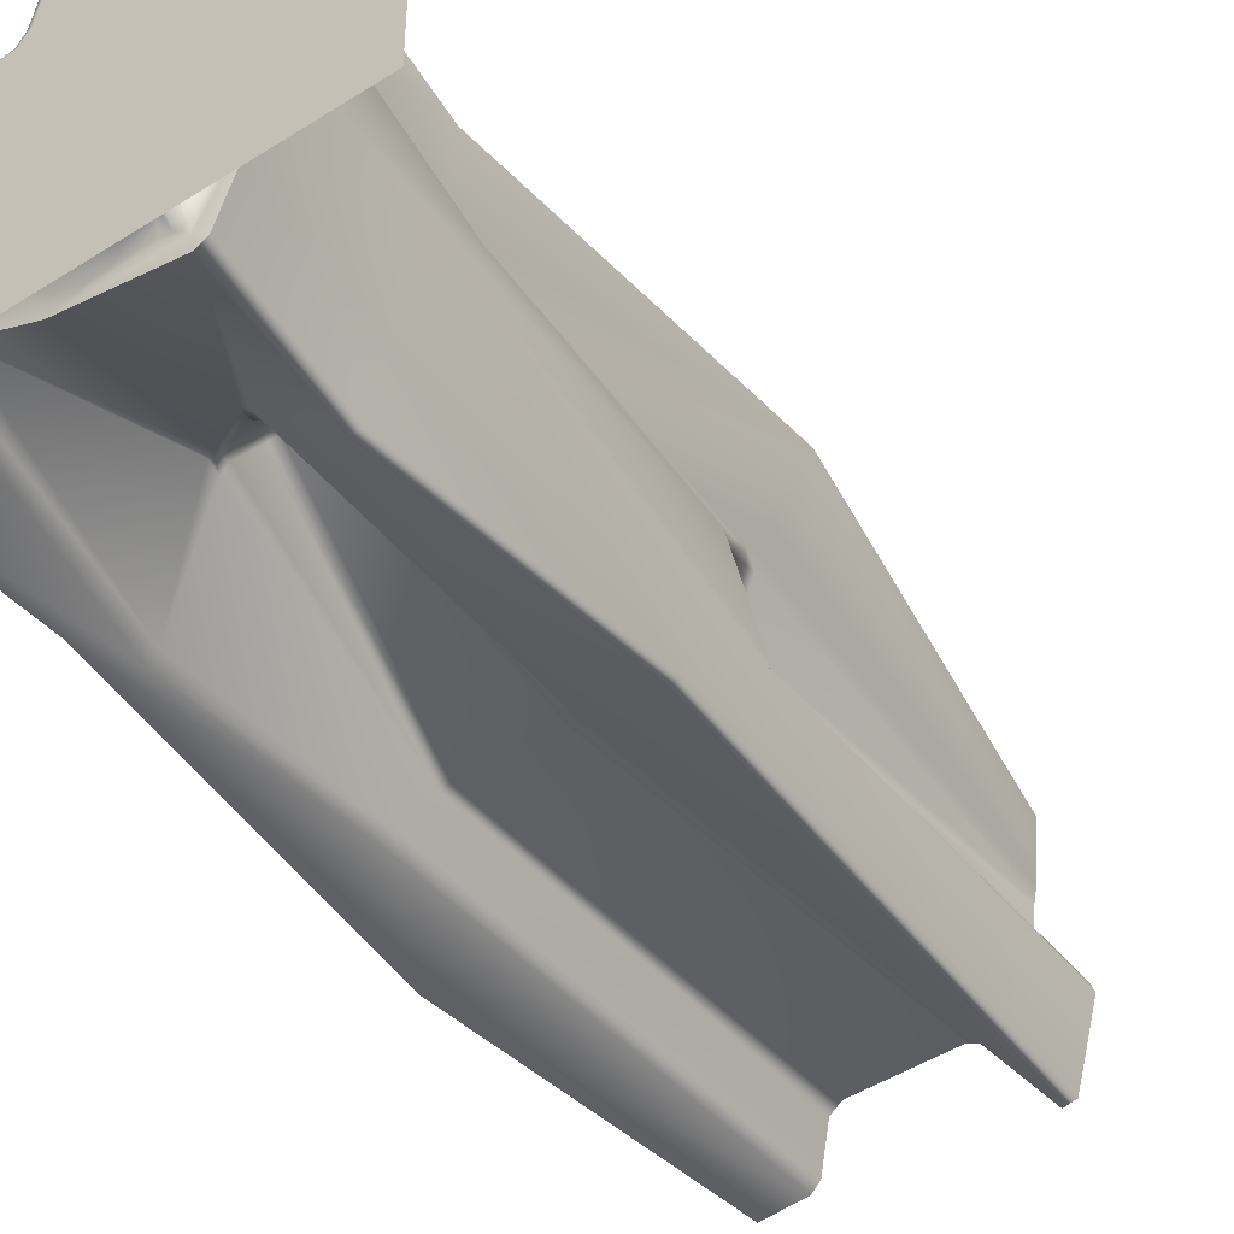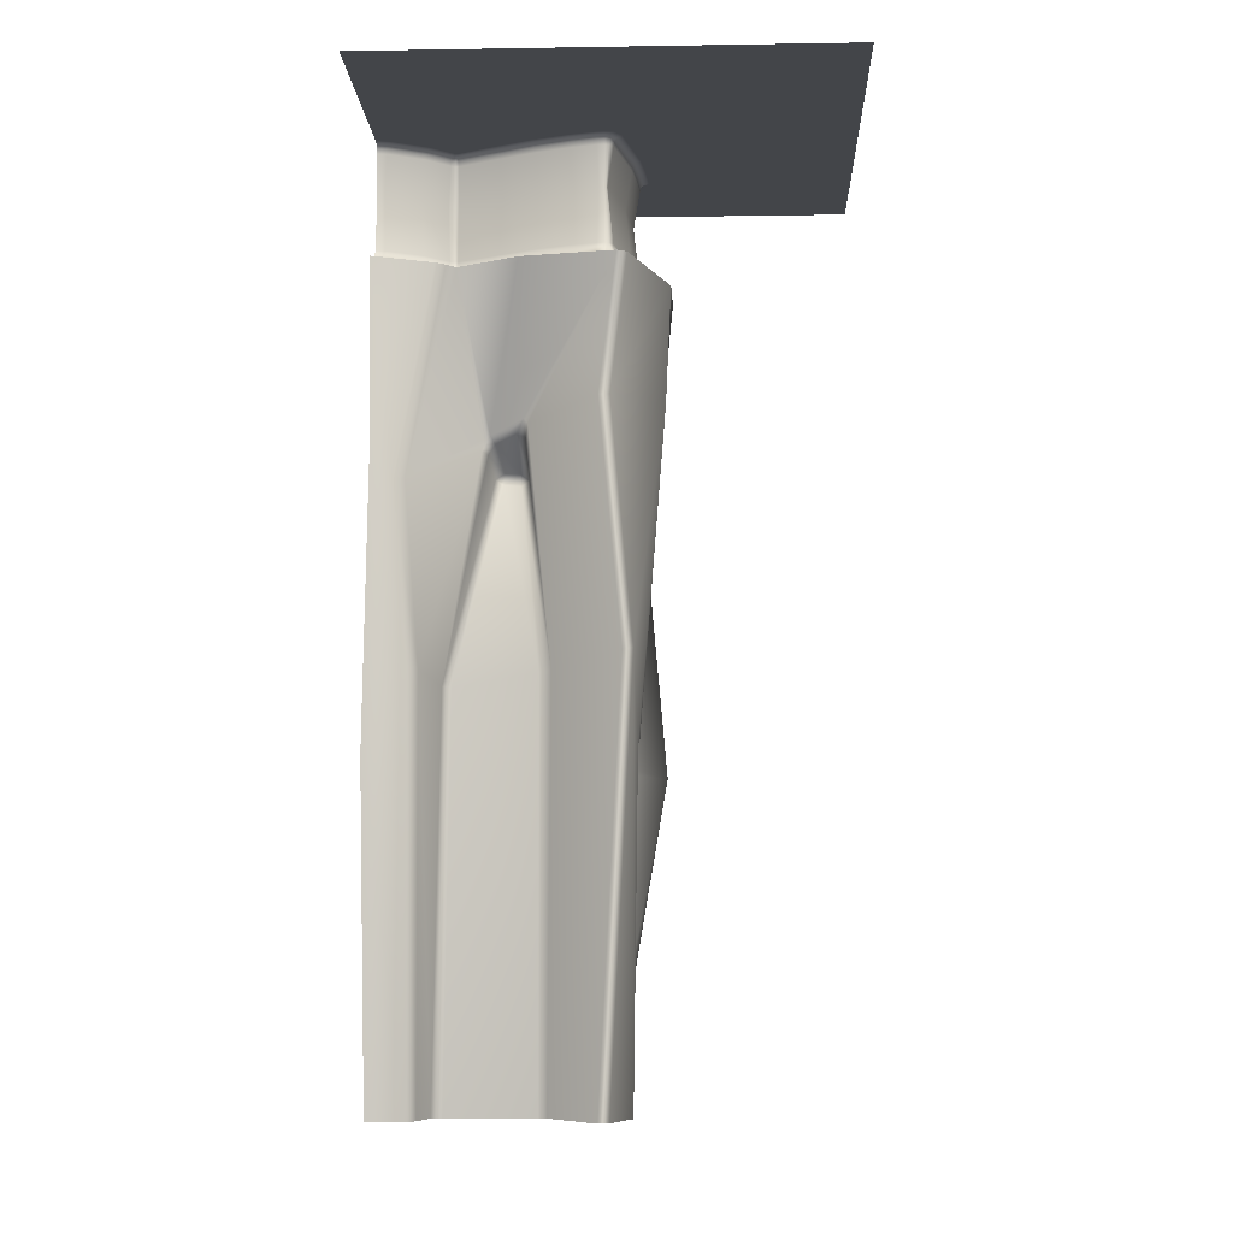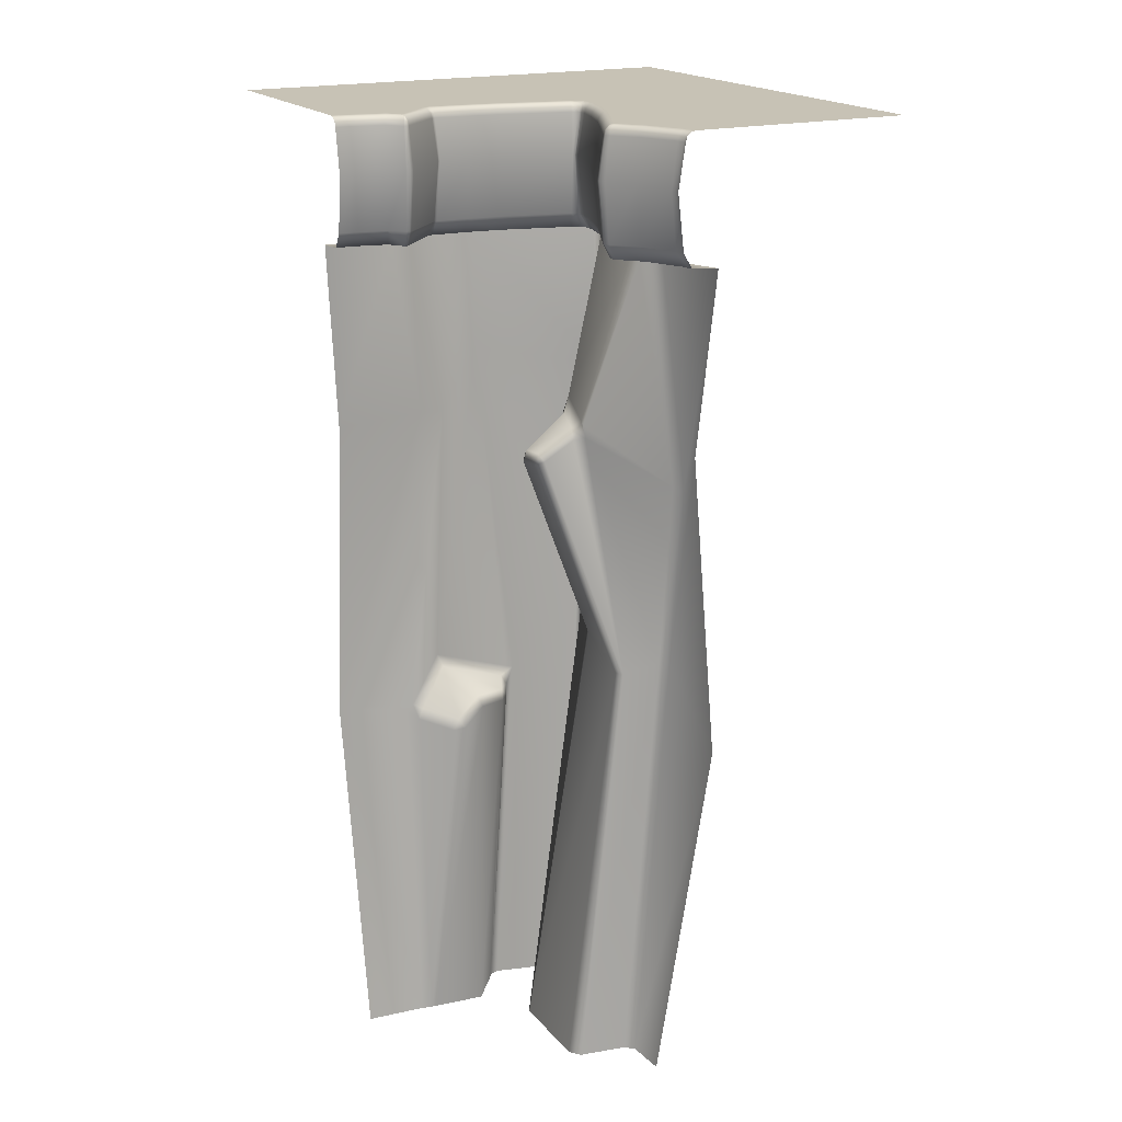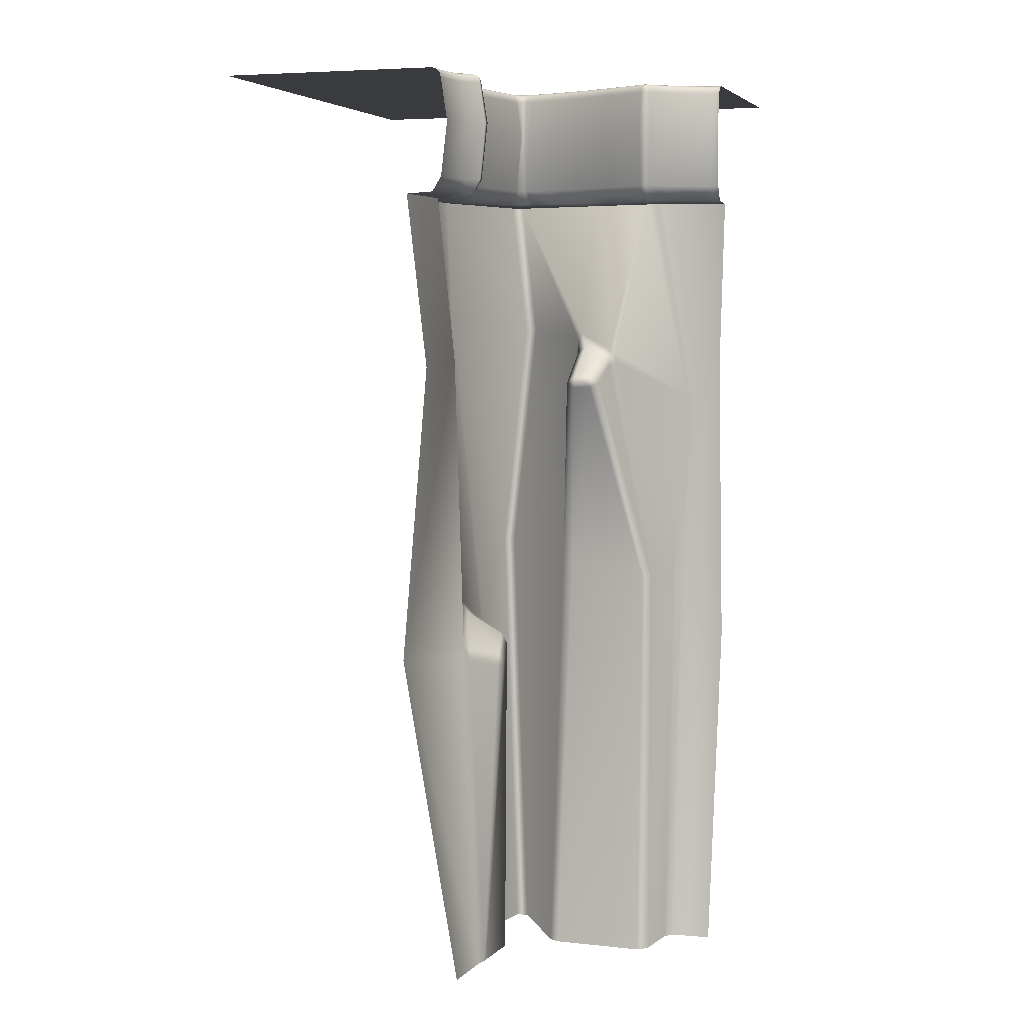
<metadata>
{"format":"obj","ext":"obj","renderer":"f3d","projection":"perspective","resolution":1024,"background":"white","views":[{"elev":-47.3,"azim":-144.0,"up":"+Z"},{"elev":-8.7,"azim":-177.6,"up":"+Y"},{"elev":19.0,"azim":62.2,"up":"+Y"},{"elev":5.6,"azim":17.7,"up":"+Y"}]}
</metadata>
<code>
g m_mi_cliff_04
v -1.92 -1.512e-06 46.57
v -50 -1.083e-14 50
v -0.5073 -1.512e-06 39.03
v -2.079 -1.512e-06 50
v 1.917 -1.512e-06 36.99
v 1.798 -1.512e-06 36.07
v -5.426 -1.512e-06 28.66
v -6.116 -1.512e-06 26.96
v -5.599 -1.512e-06 19.84
v -4.77 -1.512e-06 12.51
v -1.431 -1.512e-06 -2.966
v -50 -1.512e-06 -50
v 0.2523 -1.512e-06 -5.302
v 50 0 -50
v 2.239 -1.512e-06 -5.619
v 4.183 -1.512e-06 -5.479
v 9.745 -1.512e-06 -4.081
v 17.73 -1.512e-06 -1.26
v 25.59 -1.512e-06 2.407
v 33.71 -1.512e-06 6.389
v 34.22 -1.512e-06 6.457
v 34.66 -1.512e-06 6.071
v 39.2 -1.512e-06 2.354
v 47.11 -1.512e-06 -1.535
v 49.42 -1.512e-06 -1.975
v 50 -1.512e-06 -2.079
v 50 -0.2779 -1.039
v 49.41 -0.281 -0.9264
v 50 -1.037 -0.2784
v 49.4 -1.049 -0.1588
v 47.44 -0.2779 -0.5447
v 47.69 -1.037 0.1803
v 39.77 -0.2779 3.231
v 40.19 -1.037 3.873
v 34.84 -0.2779 7.31
v 35.28 -1.037 7.928
v 34.33 -0.2779 7.623
v 34.5 -1.037 8.411
v 33.98 -0.2779 7.578
v 33.77 -1.037 8.316
v 25.15 -0.2779 3.347
v 24.83 -1.037 4.035
v 17.34 -0.2779 -0.299
v 17.05 -1.037 0.4046
v 9.445 -0.2779 -3.087
v 9.226 -1.037 -2.36
v 4.018 -0.2779 -4.451
v 3.898 -1.037 -3.699
v 2.284 -0.2779 -4.576
v 0.8417 -0.2779 -4.346
v 2.317 -1.037 -3.813
v 1.273 -1.037 -3.646
v -0.4625 -0.2779 -2.536
v 0.2461 -1.037 -2.221
v -3.745 -0.2779 12.67
v -2.995 -1.037 12.8
v -4.566 -0.2779 19.94
v -5.064 -0.2779 26.8
v -3.81 -1.037 20.01
v -4.294 -1.037 26.67
v -4.538 -0.2779 28.09
v -3.888 -1.037 27.67
v 3.482 -0.2779 36.64
v 3.486 -0.2779 36.87
v 0.4468 -0.2779 39.57
v -0.8872 -0.2779 46.69
v 1.145 -1.037 39.97
v 4.251 -1.037 37.2
v -1.039 -0.2779 50
v -0.1313 -1.037 46.78
v 4.236 -1.037 36.34
v -0.8872 -0.2779 46.69
v 1.145 -1.037 39.97
v -0.1313 -1.037 46.78
v -0.2785 -1.037 50
v -1.039 -0.2779 50
v -5.644 -26.77 36.27
v -3.526 -62.88 31.49
v -3.492 -63.97 50
v -7.863 -26.56 50
v -11.1 -26.7 29.84
v -7.679 -64.34 24.67
v -10.96 -26.62 15.44
v -9.822 -51.77 15.58
v -9.224 -128.6 50
v 0.2427 -127.1 36.56
v 0.01228 -128.7 37.78
v 4.124 -200 37.94
v 3.058 -200 50
v 1.221 -130.4 35.55
v 4.65 -200 35.55
v 0.9395 -56.07 -8.541
v -2.527 -26.69 -8.954
v -2.821 -117.8 29.16
v -1.613 -120.4 28.31
v 1.016 -128.1 34.54
v 6.023 -132.4 29.47
v 6.577 -132.1 27.02
v 4.774 -200 34.36
v 5.806 -130.1 28.23
v -2.77 -125.7 13.68
v -4.281 -124.2 11.64
v 5.898 -128.2 22.38
v 4.946 -125.9 23.1
v 5.883 -200 23.75
v -3.635 -107 -5.602
v -3.999 -124.6 10.25
v -2.813 -200 15.25
v -2.174 -200 17.21
v -2.603 -127.8 12.47
v 1.303 -200 -0.3579
v 2.332 -129.3 15.83
v 7.629e-06 -22.98 50
v 0.1454 -22.99 46.81
v -1.802 -26.16 46.59
v -1.983 -26.2 50
v -0.4509 -26.2 39.23
v 1.401 -23.01 40.11
v 2.566 -26.25 36.89
v 4.531 -22.91 37.33
v 2.407 -26.28 36.14
v 4.512 -22.96 36.23
v -5.479 -26.18 28.23
v -3.65 -22.98 27.52
v -5.981 -26.19 26.94
v -4.012 -23 26.63
v -5.485 -26.15 19.85
v -3.533 -22.98 20.03
v -4.655 -26.16 12.53
v -2.721 -22.98 12.84
v -1.29 -26.22 -2.904
v 0.5055 -23.01 -2.105
v 0.3275 -26.18 -5.18
v 1.431 -23 -3.39
v 5.9 -10.64 36.08
v 5.868 -10.59 37.72
v 2.005 -10.69 -2.144
v 1.77 -10.65 -1.543
v -2.16 -10.64 20.16
v -2.631 -10.65 26.41
v -1.36 -10.64 13.07
v -2.405 -10.63 26.94
v 1.431 -2.074 -3.39
v 0.5055 -2.074 -2.105
v 0.2461 -1.037 -2.221
v 1.273 -1.037 -3.646
v -2.995 -1.037 12.8
v -2.721 -2.074 12.84
v -3.81 -1.037 20.01
v -3.533 -2.074 20.03
v -4.294 -1.037 26.67
v -4.012 -2.074 26.63
v -3.888 -1.037 27.67
v -3.65 -2.074 27.52
v 4.236 -1.037 36.34
v 4.512 -2.074 36.23
v 4.251 -1.037 37.2
v 4.531 -2.074 37.33
v 1.145 -1.037 39.97
v 1.401 -2.074 40.11
v -0.1313 -1.037 46.78
v 0.1454 -2.074 46.81
v -0.2785 -1.037 50
v 7.629e-06 -2.074 50
v 2.709 -11 40.82
v 1.569 -11.19 46.97
v 1.408 -11.27 50
v 1.431 -23 -3.39
v 2.329 -22.99 -3.533
v 2.244 -26.17 -5.495
v 0.3275 -26.18 -5.18
v 4.163 -26.17 -5.354
v 3.853 -22.99 -3.423
v 9.711 -26.15 -3.971
v 9.145 -22.98 -2.094
v 17.69 -26.15 -1.153
v 16.95 -22.98 0.6621
v 25.56 -26.15 2.515
v 24.72 -22.98 4.287
v 33.31 -26.2 6.63
v 33.69 -23.01 8.586
v 34.23 -26.21 6.678
v 34.57 -23.01 8.699
v 34.93 -26.21 6.266
v 35.45 -23.01 8.154
v 39.27 -26.16 2.456
v 40.34 -22.99 4.108
v 47.15 -26.16 -1.42
v 47.78 -22.99 0.4456
v 49.02 -26.15 -1.801
v 49.4 -22.98 0.1222
v 50 -26.14 -1.971
v 50 -22.99 0
v 49.99 -11.27 1.413
v 49.35 -11.24 1.647
v 48.27 -11.25 1.853
v 41.09 -10.64 5.269
v 35.95 -10.65 9.411
v 34.82 -10.66 10.1
v 50 -2.074 6.104e-05
v 49.4 -2.098 0.1222
v 49.4 -1.049 -0.1588
v 50 -1.037 -0.2784
v 47.69 -1.037 0.1803
v 47.78 -2.074 0.4456
v 40.19 -1.037 3.873
v 40.34 -2.074 4.108
v 35.28 -1.037 7.928
v 35.45 -2.074 8.154
v 34.5 -1.037 8.411
v 34.57 -2.074 8.699
v 33.77 -1.037 8.316
v 33.69 -2.074 8.586
v 24.83 -1.037 4.035
v 24.72 -2.074 4.287
v 17.05 -1.037 0.4046
v 16.95 -2.074 0.6621
v 9.226 -1.037 -2.36
v 9.145 -2.074 -2.094
v 3.898 -1.037 -3.699
v 3.853 -2.074 -3.423
v 2.317 -1.037 -3.813
v 2.329 -2.074 -3.533
v 1.273 -1.037 -3.646
v 1.431 -2.074 -3.39
v 33.73 -10.65 9.94
v 24.13 -10.64 5.535
v 16.43 -10.64 1.939
v 8.747 -10.64 -0.7732
v 3.635 -10.64 -2.064
v 2.58 -10.62 -2.159
v 2.005 -10.69 -2.144
v -1.802 -26.16 46.59
v -7.863 -26.56 50
v -1.983 -26.2 50
v -0.4509 -26.2 39.23
v -5.644 -26.77 36.27
v 2.566 -26.25 36.89
v 2.407 -26.28 36.14
v -5.479 -26.18 28.23
v -11.1 -26.7 29.84
v -5.981 -26.19 26.94
v -5.485 -26.15 19.85
v -10.96 -26.62 15.44
v -4.655 -26.16 12.53
v -1.29 -26.22 -2.904
v -0.2376 -26.42 -7.531
v -2.527 -26.69 -8.954
v 0.3275 -26.18 -5.18
v 2.244 -26.17 -5.495
v 4.163 -26.17 -5.354
v 19.82 -26.62 -6.384
v -0.387 -26.69 -10.19
v 9.711 -26.15 -3.971
v 17.69 -26.15 -1.153
v 25.56 -26.15 2.515
v 33.31 -26.2 6.63
v 33.09 -26.82 -0.003685
v 34.23 -26.21 6.678
v 34.93 -26.21 6.266
v 39.27 -26.16 2.456
v 35.09 -26.71 -1.727
v 36.7 -26.56 -1.515
v 47.15 -26.16 -1.42
v 37.22 -26.66 -2.997
v 50 -26.56 -7.863
v 49.02 -26.15 -1.801
v 50 -26.14 -1.971
v 33.74 -113.7 4.867
v 36 -200 16.97
v 16.66 -200 16.84
v 15.77 -111.1 1.67
v 38.2 -200 15.18
v 35.63 -113.5 4.112
v 24.66 -68.86 19.16
v 20.98 -69.04 19.68
v 13.2 -110.7 0.5452
v 19.11 -68.06 18.53
v 21.11 -66.58 19.06
v 21.39 -59.74 10.59
v 19.45 -61.06 10.1
v 18.79 -57.94 8.274
v 24.47 -66.6 18.27
v 3.378 -56.25 -8.953
v -0.387 -26.69 -10.19
v 0.9395 -56.07 -8.541
v -2.527 -26.69 -8.954
v -3.635 -107 -5.602
v -1.354 -107.5 -6.47
v 1.303 -200 -0.3579
v 3.716 -200 -0.812
v 19.72 -56.77 8.672
v 19.82 -26.62 -6.384
v 26.71 -60.32 9.477
v 33.09 -26.82 -0.003685
v 28.01 -60.98 9.627
v 14.69 -200 15.81
v 25.79 -61.73 11.29
v 28.39 -63.57 9.356
v 37.22 -26.66 -2.997
v 45.05 -72.21 -4.064
v 42.81 -71.66 -2.796
v 35.09 -26.71 -1.727
v 39.72 -110.7 -2.071
v 41.85 -110.6 -3.327
v 39.91 -200 5.387
v 41.58 -200 3.581
v 33.09 -26.82 -0.003685
v 28.01 -60.98 9.627
v 50 -26.56 -7.863
v 50 -63.97 -3.492
v 50 -128.6 -9.224
v 50 -200 3.058
v 28.39 -63.57 9.356
v 35.63 -113.5 4.112
v 27.26 -63.95 11.47
v 26.31 -67.98 17.58
v 24.47 -66.6 18.27
v 25.79 -61.73 11.29
v 24.66 -68.86 19.16
v 33.74 -113.7 4.867
v 26.71 -60.32 9.477
v 38.2 -200 15.18
v -2.174 -200 17.21
v -1.255 -200 17.96
v 2.332 -129.3 15.83
v 0.5928 -129.1 14.11
v -2.603 -127.8 12.47
v 1.106 -127.2 15.51
v -2.77 -125.7 13.68
v 4.946 -125.9 23.1
v 5.898 -128.2 22.38
v 5.883 -200 23.75
v 33.74 -113.7 4.867
v 26.31 -67.98 17.58
v 35.63 -113.5 4.112
v 1.106 -127.2 15.51
v 4.946 -125.9 23.1
v -1.613 -120.4 28.31
v -2.77 -125.7 13.68
g m_mi_cliff_04_0
f 3 2 1
f 1 2 4
f 3 5 2
f 5 6 2
f 6 7 2
f 7 8 2
f 8 9 2
f 9 10 2
f 2 10 11
f 12 2 11
f 11 13 12
f 12 13 14
f 13 15 14
f 15 16 14
f 16 17 14
f 17 18 14
f 14 18 19
f 14 19 20
f 14 20 21
f 14 21 22
f 14 22 23
f 14 23 24
f 14 24 25
f 26 14 25
f 26 25 27
f 25 28 27
f 25 24 28
f 27 28 29
f 28 30 29
f 28 31 30
f 24 31 28
f 24 23 31
f 31 32 30
f 31 33 32
f 23 33 31
f 23 22 33
f 33 34 32
f 33 35 34
f 22 35 33
f 22 21 35
f 35 36 34
f 35 37 36
f 37 38 36
f 21 37 35
f 37 39 38
f 39 40 38
f 20 39 37
f 21 20 37
f 39 41 40
f 41 42 40
f 19 41 39
f 20 19 39
f 41 43 42
f 43 44 42
f 18 43 41
f 19 18 41
f 43 45 44
f 45 46 44
f 17 45 43
f 18 17 43
f 45 47 46
f 47 48 46
f 48 47 49
f 49 47 15
f 49 15 13
f 50 49 13
f 51 49 50
f 51 48 49
f 52 51 50
f 50 53 52
f 53 54 52
f 11 53 50
f 13 11 50
f 47 16 15
f 16 47 45
f 17 16 45
f 53 55 54
f 55 56 54
f 56 55 57
f 57 55 9
f 57 9 8
f 58 57 8
f 59 57 58
f 59 56 57
f 60 59 58
f 55 10 9
f 10 55 53
f 11 10 53
f 58 61 60
f 61 62 60
f 62 61 63
f 63 61 6
f 63 6 5
f 64 63 5
f 64 5 3
f 65 64 3
f 65 3 1
f 66 65 1
f 67 65 66
f 68 64 65
f 67 68 65
f 1 4 66
f 4 69 66
f 66 69 70
f 71 63 64
f 68 71 64
f 71 62 63
f 61 7 6
f 7 61 58
f 8 7 58
f 74 73 72
f 76 75 74
g m_mi_cliff_04_1
f 79 78 77
f 80 79 77
f 77 78 81
f 78 82 81
f 81 82 83
f 82 84 83
f 85 78 79
f 78 85 86
f 78 86 82
f 85 87 86
f 87 85 88
f 85 89 88
f 90 87 88
f 86 87 90
f 91 90 88
f 83 84 92
f 93 83 92
f 82 94 84
f 86 94 82
f 95 94 86
f 96 95 86
f 96 86 90
f 90 97 96
f 90 91 97
f 97 91 98
f 91 99 98
f 97 100 96
f 96 100 95
f 100 97 98
f 95 101 94
f 101 102 94
f 98 103 100
f 98 99 103
f 103 104 100
f 100 104 95
f 99 105 103
f 94 102 84
f 84 106 92
f 107 106 84
f 102 107 84
f 107 102 101
f 107 108 106
f 108 107 109
f 107 110 109
f 110 107 101
f 108 111 106
f 103 105 112
f 115 114 113
f 116 115 113
f 115 117 114
f 117 118 114
f 117 119 118
f 119 120 118
f 119 121 120
f 121 122 120
f 121 123 122
f 123 124 122
f 123 125 124
f 125 126 124
f 125 127 126
f 127 128 126
f 127 129 128
f 129 130 128
f 129 131 130
f 131 132 130
f 131 133 132
f 133 134 132
f 120 122 135
f 136 120 135
f 132 134 137
f 138 132 137
f 130 132 138
f 126 128 139
f 140 126 139
f 128 130 141
f 139 128 141
f 141 130 138
f 124 126 140
f 142 124 140
f 122 124 142
f 135 122 142
f 138 137 143
f 144 138 143
f 141 138 144
f 145 144 143
f 146 145 143
f 145 147 144
f 147 148 144
f 148 141 144
f 139 141 148
f 148 147 149
f 150 148 149
f 150 139 148
f 140 139 150
f 150 149 151
f 152 150 151
f 152 140 150
f 142 140 152
f 151 153 152
f 153 154 152
f 154 142 152
f 154 153 155
f 156 154 155
f 156 155 157
f 158 156 157
f 158 157 159
f 160 158 159
f 160 159 161
f 162 160 161
f 161 163 162
f 163 164 162
f 156 135 154
f 135 142 154
f 136 135 156
f 158 136 156
f 165 136 158
f 160 165 158
f 165 118 136
f 114 118 165
f 166 114 165
f 166 165 160
f 162 166 160
f 113 114 166
f 167 113 166
f 167 166 162
f 164 167 162
f 118 120 136
f 170 169 168
f 171 170 168
f 170 172 169
f 172 173 169
f 172 174 173
f 174 175 173
f 174 176 175
f 176 177 175
f 176 178 177
f 178 179 177
f 178 180 179
f 180 181 179
f 180 182 181
f 182 183 181
f 182 184 183
f 184 185 183
f 184 186 185
f 186 187 185
f 186 188 187
f 188 189 187
f 188 190 189
f 190 191 189
f 190 192 191
f 192 193 191
f 191 193 194
f 195 191 194
f 189 191 195
f 196 189 195
f 187 189 196
f 185 187 197
f 197 187 196
f 198 185 197
f 183 185 198
f 199 183 198
f 195 194 200
f 201 195 200
f 196 195 201
f 202 201 200
f 203 202 200
f 202 204 201
f 204 205 201
f 205 196 201
f 197 196 205
f 204 206 205
f 206 207 205
f 207 197 205
f 198 197 207
f 206 208 207
f 208 209 207
f 209 198 207
f 199 198 209
f 208 210 209
f 210 211 209
f 211 199 209
f 210 212 211
f 212 213 211
f 212 214 213
f 214 215 213
f 214 216 215
f 216 217 215
f 216 218 217
f 218 219 217
f 218 220 219
f 220 221 219
f 221 220 222
f 223 221 222
f 223 222 224
f 225 223 224
f 213 226 211
f 226 199 211
f 226 181 199
f 181 183 199
f 179 181 226
f 227 179 226
f 177 179 227
f 228 177 227
f 175 177 228
f 229 175 228
f 173 175 229
f 230 173 229
f 169 173 230
f 231 169 230
f 168 169 231
f 232 168 231
f 227 226 213
f 215 227 213
f 228 227 215
f 217 228 215
f 229 228 217
f 219 229 217
f 230 229 219
f 221 230 219
f 231 230 221
f 223 231 221
f 232 231 223
f 225 232 223
f 235 234 233
f 233 234 236
f 234 237 236
f 236 237 238
f 238 237 239
f 239 237 240
f 237 241 240
f 240 241 242
f 242 241 243
f 241 244 243
f 243 244 245
f 245 244 246
f 247 246 244
f 248 247 244
f 246 247 249
f 249 247 250
f 250 247 251
f 252 251 247
f 253 252 247
f 247 248 253
f 251 252 254
f 254 252 255
f 255 252 256
f 256 252 257
f 252 258 257
f 257 258 259
f 259 258 260
f 258 261 260
f 258 262 261
f 262 263 261
f 261 263 264
f 263 265 264
f 262 265 263
f 264 265 266
f 264 266 267
f 267 266 268
f 271 270 269
f 272 271 269
f 269 270 273
f 274 269 273
f 272 269 275
f 276 272 275
f 272 276 277
f 276 278 277
f 276 275 279
f 279 278 276
f 278 279 280
f 281 278 280
f 281 277 278
f 281 282 277
f 275 283 279
f 282 284 277
f 285 284 282
f 286 284 285
f 287 286 285
f 286 288 284
f 288 289 284
f 284 289 277
f 289 288 290
f 291 289 290
f 292 285 282
f 292 282 281
f 280 292 281
f 285 292 293
f 292 294 293
f 295 293 294
f 296 295 294
f 289 291 297
f 277 289 297
f 298 294 292
f 280 298 292
f 280 279 298
f 279 283 298
f 294 299 296
f 277 297 272
f 297 271 272
f 302 301 300
f 303 302 300
f 302 304 301
f 304 305 301
f 305 304 306
f 307 305 306
f 303 308 302
f 308 309 302
f 300 301 310
f 301 311 310
f 301 305 311
f 305 307 312
f 305 312 311
f 307 313 312
f 314 304 302
f 309 314 302
f 304 314 315
f 314 316 315
f 315 316 317
f 318 317 316
f 319 318 316
f 318 320 317
f 317 320 321
f 322 319 316
f 314 322 316
f 315 323 304
f 323 306 304
f 326 325 324
f 327 326 324
f 324 328 327
f 329 327 328
f 329 326 327
f 330 329 328
f 326 329 331
f 332 326 331
f 333 325 326
f 336 335 334
f 339 338 337
f 340 339 337

</code>
